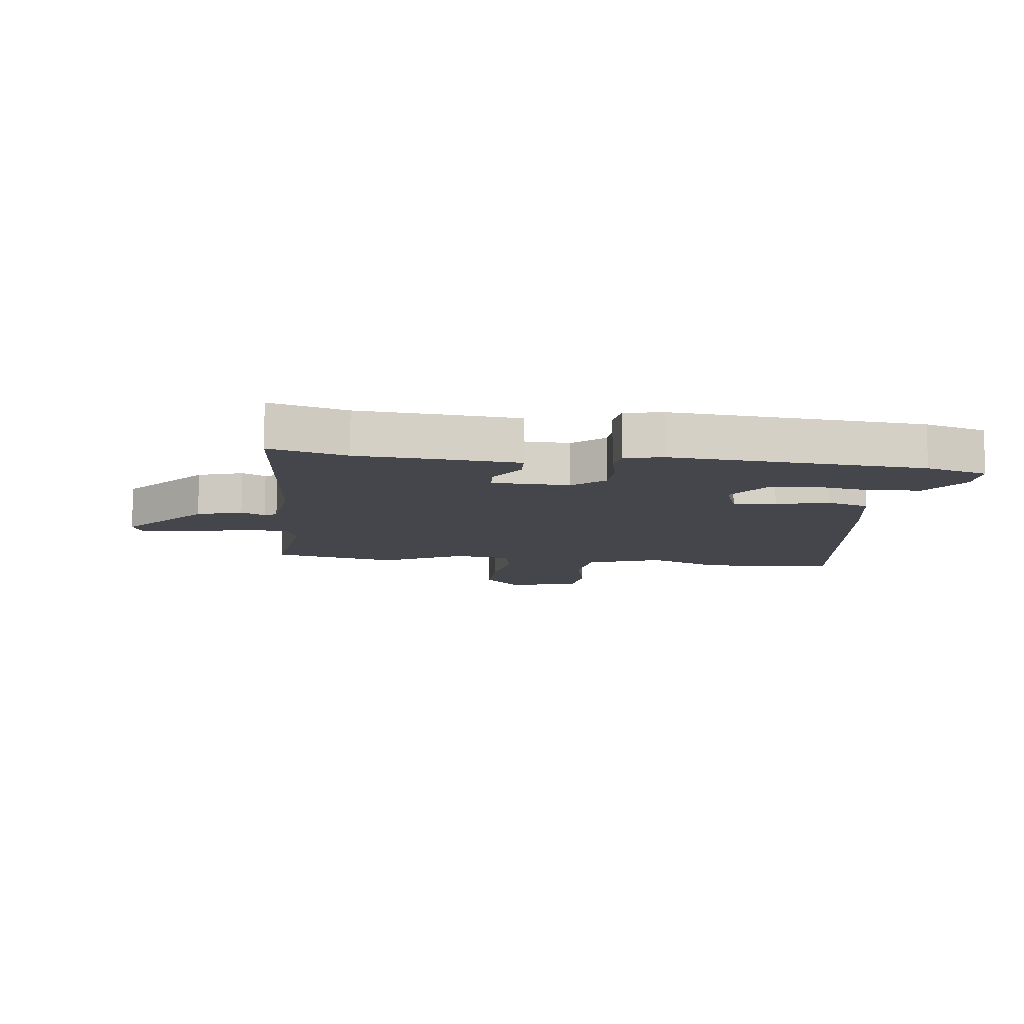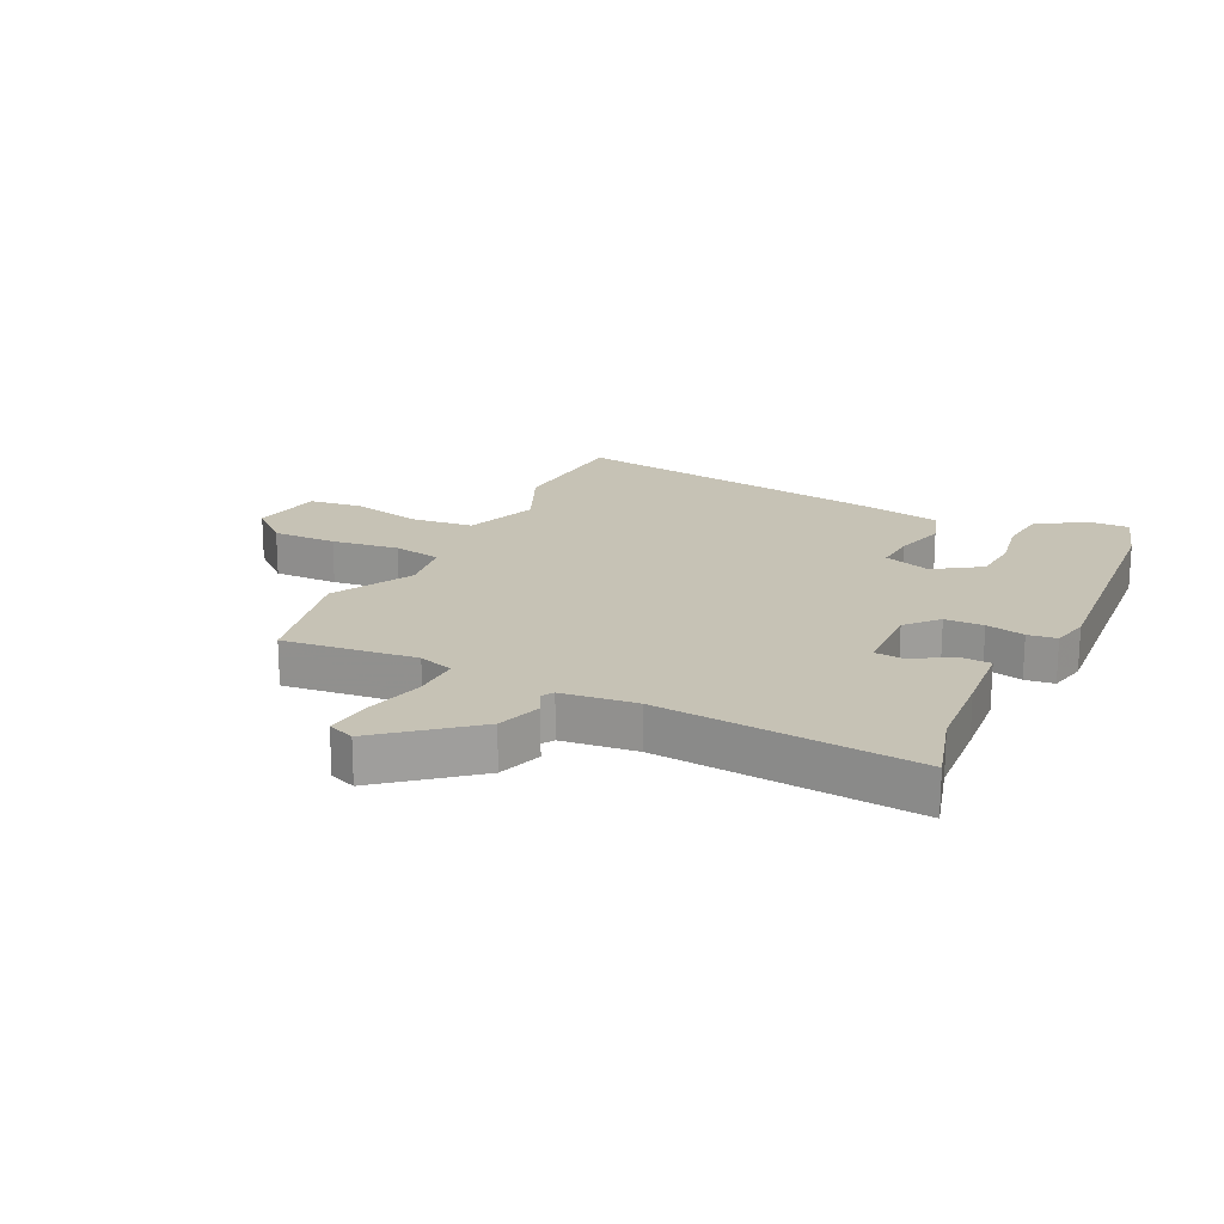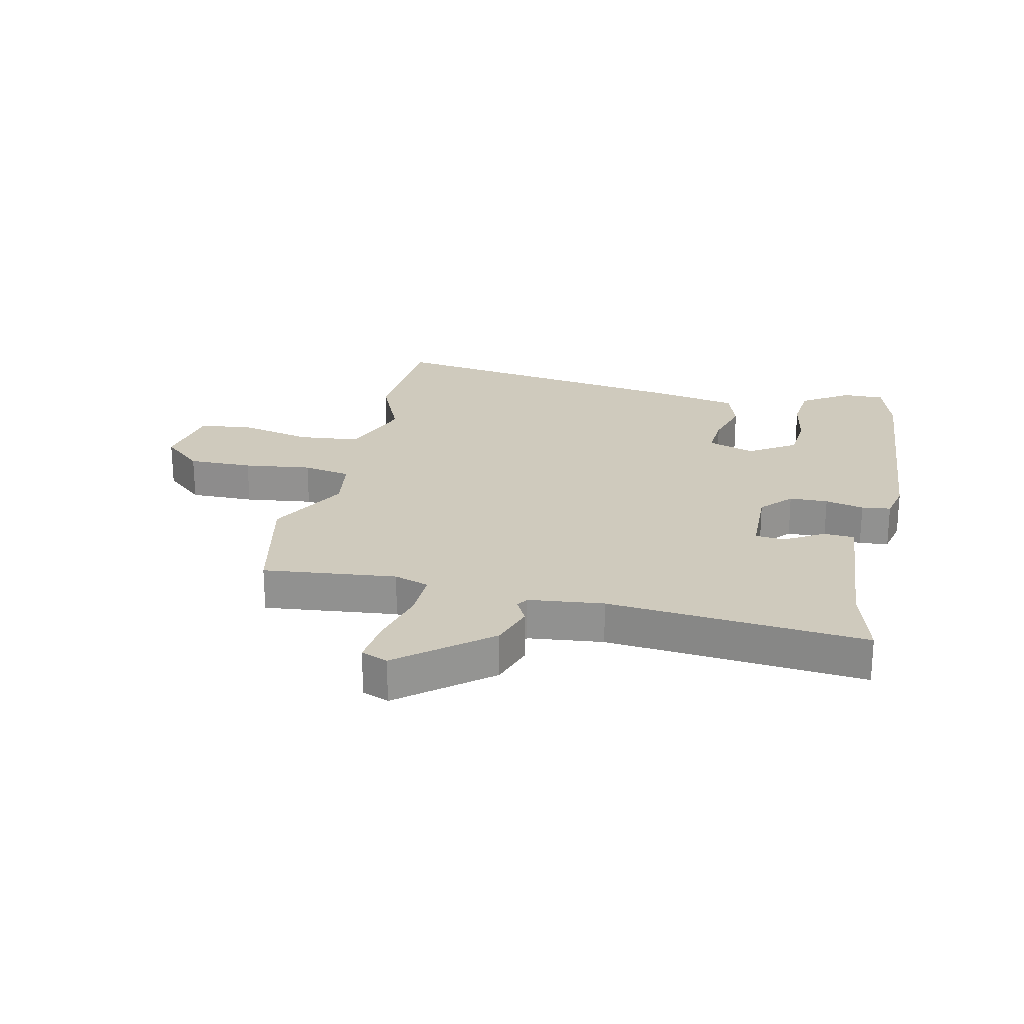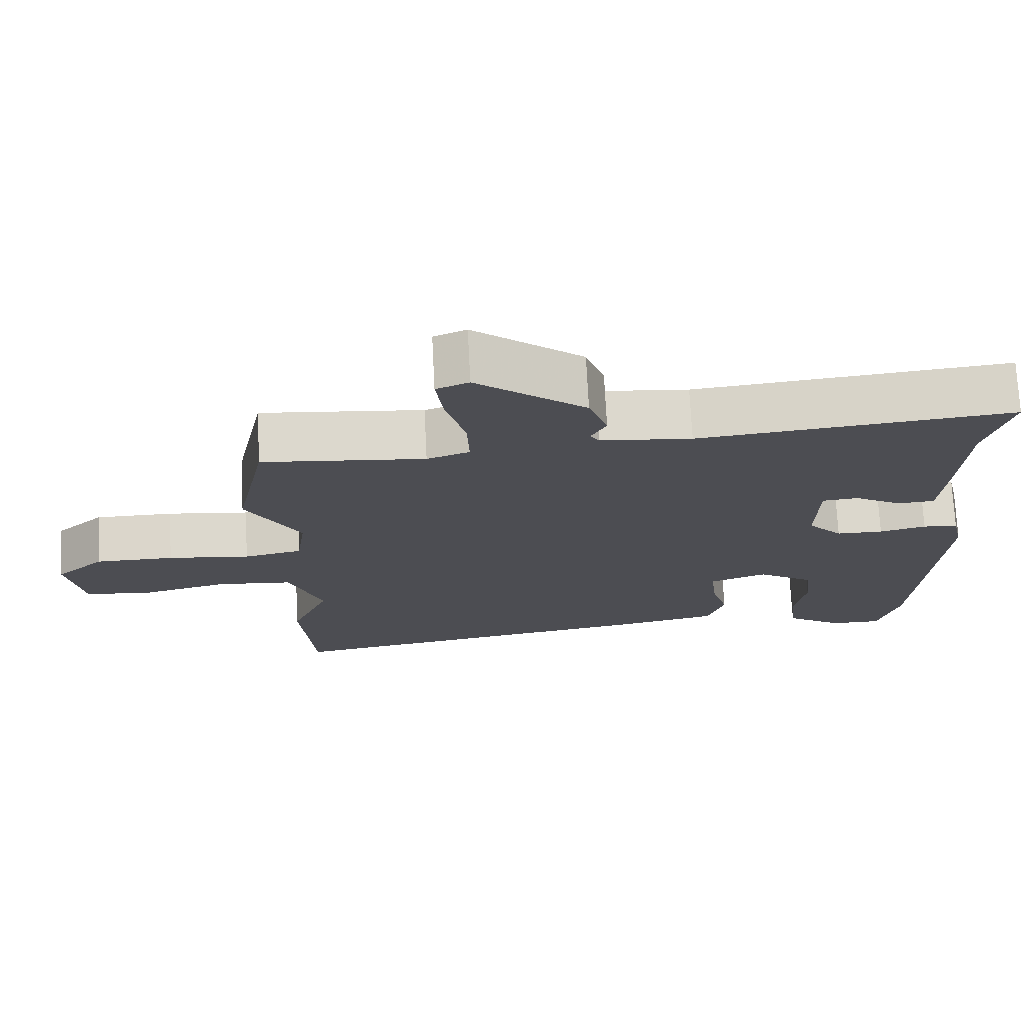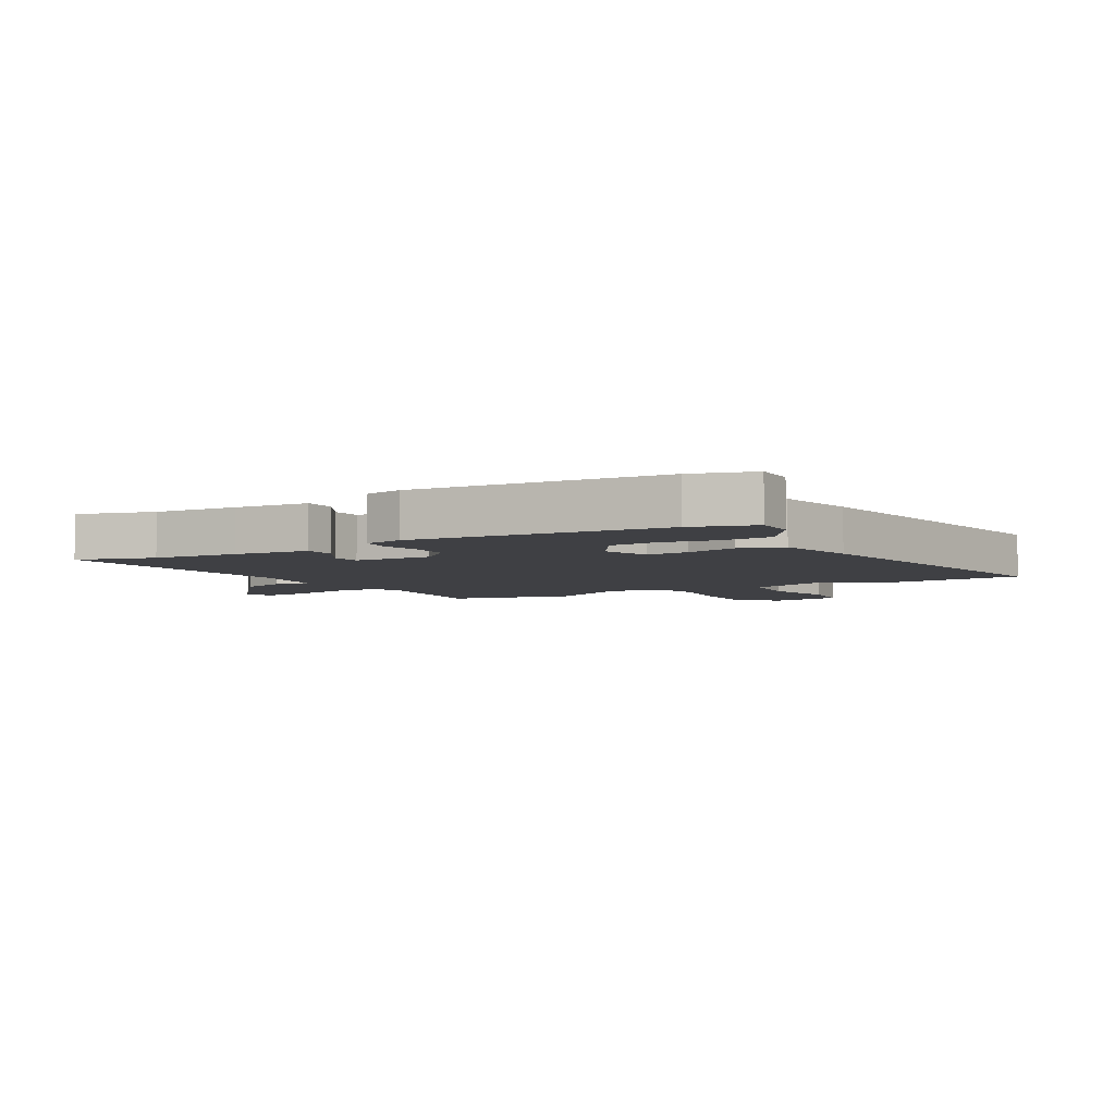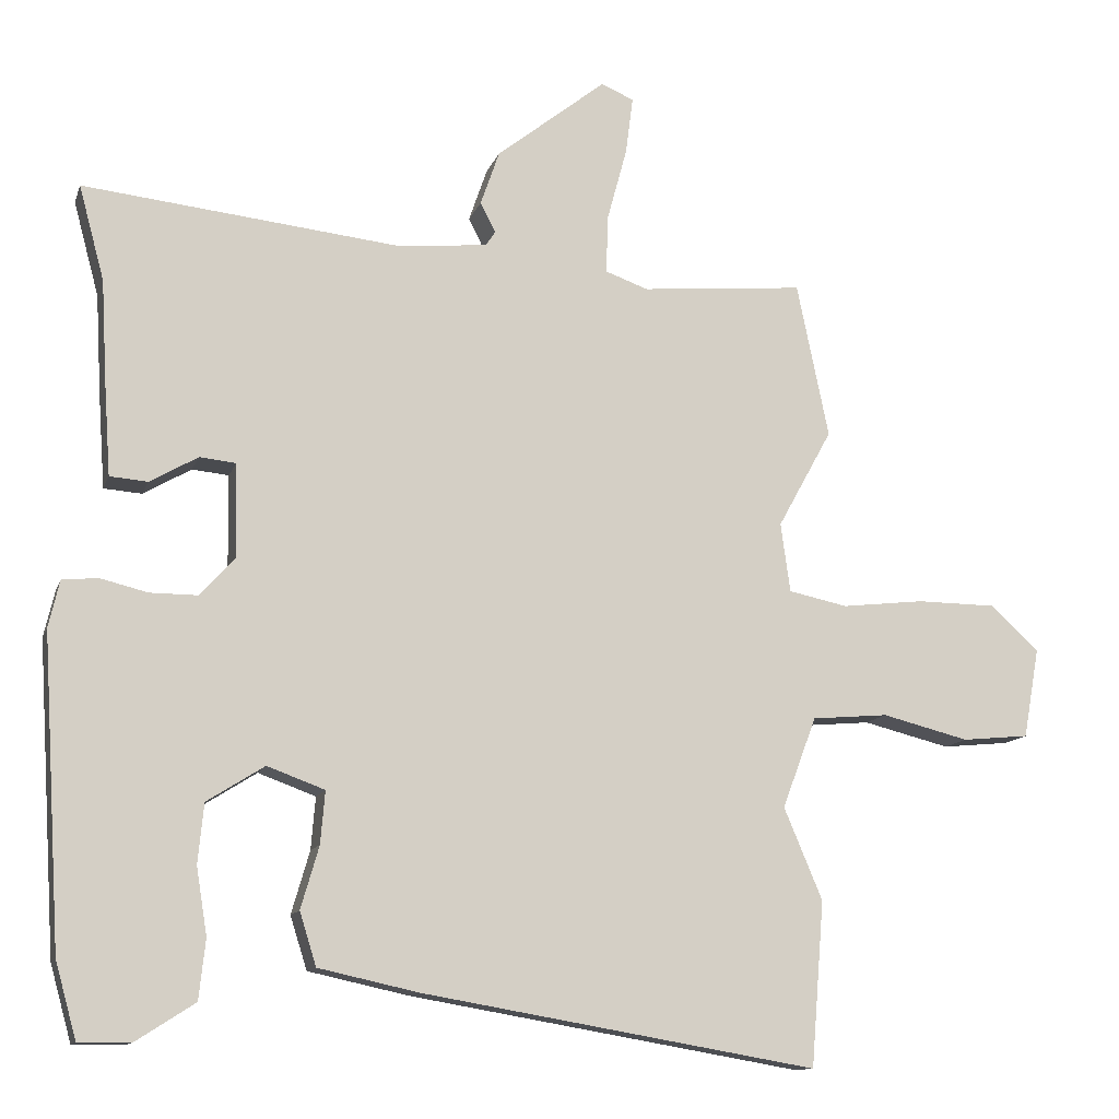
<metadata>
{"format":"obj","ext":"obj","renderer":"f3d","projection":"perspective","resolution":1024,"background":"white","views":[{"elev":-10.1,"azim":82.0,"up":"+Y"},{"elev":18.9,"azim":24.9,"up":"+Y"},{"elev":23.1,"azim":11.7,"up":"+Y"},{"elev":73.4,"azim":-2.9,"up":"+Z"},{"elev":-5.0,"azim":119.2,"up":"+Y"},{"elev":-12.2,"azim":164.7,"up":"+Z"}]}
</metadata>
<code>
v 0.518 0.07 -0.434
v 0.489 0.07 -0.538
v 0.418 0.07 -0.538
v 0.337 0.07 -0.486
v 0.328 0.07 -0.404
v 0.343 0.07 -0.312
v 0.335 0.07 -0.23
v 0.256 0.07 -0.18
v 0.177 0.07 -0.209
v 0.183 0.07 -0.281
v 0.208 0.07 -0.367
v 0.185 0.07 -0.44
v 0.048 0.07 -0.47
v -0.495 0.07 -0.563
v -0.513 0.07 -0.337
v -0.46 0.07 -0.211
v -0.507 0.07 -0.086
v -0.612 0.07 -0.077
v -0.732 0.07 -0.107
v -0.824 0.07 -0.098
v -0.846 0.07 0.025
v -0.779 0.07 0.087
v -0.67 0.07 0.088
v -0.556 0.07 0.075
v -0.475 0.07 0.092
v -0.462 0.07 0.187
v -0.537 0.07 0.323
v -0.493 0.07 0.536
v -0.268 0.07 0.515
v -0.209 0.07 0.536
v -0.212 0.07 0.617
v -0.239 0.07 0.717
v -0.249 0.07 0.796
v -0.204 0.07 0.815
v -0.053 0.07 0.695
v -0.027 0.07 0.62
v -0.048 0.07 0.579
v -0.035 0.07 0.559
v 0.091 0.07 0.547
v 0.525 0.07 0.593
v 0.49 0.07 0.463
v 0.482 0.07 0.321
v 0.473 0.07 0.195
v 0.421 0.07 0.191
v 0.355 0.07 0.229
v 0.305 0.07 0.224
v 0.303 0.07 0.094
v 0.351 0.07 0.042
v 0.416 0.07 0.042
v 0.481 0.07 0.058
v 0.53 0.07 0.053
v 0.545 0.07 -0.011
v 0.518 0 -0.434
v 0.489 0 -0.538
v 0.418 0 -0.538
v 0.337 0 -0.486
v 0.328 0 -0.404
v 0.343 0 -0.312
v 0.335 0 -0.23
v 0.256 0 -0.18
v 0.177 0 -0.209
v 0.183 0 -0.281
v 0.208 0 -0.367
v 0.185 0 -0.44
v 0.048 0 -0.47
v -0.495 0 -0.563
v -0.513 0 -0.337
v -0.46 0 -0.211
v -0.507 0 -0.086
v -0.612 0 -0.077
v -0.732 0 -0.107
v -0.824 0 -0.098
v -0.846 0 0.025
v -0.779 0 0.087
v -0.67 0 0.088
v -0.556 0 0.075
v -0.475 0 0.092
v -0.462 0 0.187
v -0.537 0 0.323
v -0.493 0 0.536
v -0.268 0 0.515
v -0.209 0 0.536
v -0.212 0 0.617
v -0.239 0 0.717
v -0.249 0 0.796
v -0.204 0 0.815
v -0.053 0 0.695
v -0.027 0 0.62
v -0.048 0 0.579
v -0.035 0 0.559
v 0.091 0 0.547
v 0.525 0 0.593
v 0.49 0 0.463
v 0.482 0 0.321
v 0.473 0 0.195
v 0.421 0 0.191
v 0.355 0 0.229
v 0.305 0 0.224
v 0.303 0 0.094
v 0.351 0 0.042
v 0.416 0 0.042
v 0.481 0 0.058
v 0.53 0 0.053
v 0.545 0 -0.011
f 49 50 51 52
f 48 49 52 1
f 47 48 1 2
f 42 43 44 45
f 41 42 45 46
f 39 40 41 46
f 38 39 46 47
f 34 35 36 37
f 34 37 38
f 31 32 33 34
f 30 31 34 38
f 29 30 38 47
f 26 27 28 29
f 25 26 29 47
f 21 22 23 24
f 19 20 21 24
f 18 19 24 25
f 17 18 25 47
f 13 14 15 16
f 10 11 12 13
f 9 10 13 16
f 8 9 16 17
f 3 4 5 6
f 3 6 7
f 2 3 7
f 47 2 7
f 8 17 47
f 7 8 47
f 104 103 102 101
f 53 104 101 100
f 54 53 100 99
f 97 96 95 94
f 98 97 94 93
f 98 93 92 91
f 99 98 91 90
f 89 88 87 86
f 90 89 86
f 86 85 84 83
f 90 86 83 82
f 99 90 82 81
f 81 80 79 78
f 99 81 78 77
f 76 75 74 73
f 76 73 72 71
f 77 76 71 70
f 99 77 70 69
f 68 67 66 65
f 65 64 63 62
f 68 65 62 61
f 69 68 61 60
f 58 57 56 55
f 59 58 55
f 59 55 54
f 59 54 99
f 99 69 60
f 99 60 59
f 1 53 54 2
f 2 54 55 3
f 3 55 56 4
f 4 56 57 5
f 5 57 58 6
f 6 58 59 7
f 7 59 60 8
f 8 60 61 9
f 9 61 62 10
f 10 62 63 11
f 11 63 64 12
f 12 64 65 13
f 13 65 66 14
f 14 66 67 15
f 15 67 68 16
f 16 68 69 17
f 17 69 70 18
f 18 70 71 19
f 19 71 72 20
f 20 72 73 21
f 21 73 74 22
f 22 74 75 23
f 23 75 76 24
f 24 76 77 25
f 25 77 78 26
f 26 78 79 27
f 27 79 80 28
f 28 80 81 29
f 29 81 82 30
f 30 82 83 31
f 31 83 84 32
f 32 84 85 33
f 33 85 86 34
f 34 86 87 35
f 35 87 88 36
f 36 88 89 37
f 37 89 90 38
f 38 90 91 39
f 39 91 92 40
f 40 92 93 41
f 41 93 94 42
f 42 94 95 43
f 43 95 96 44
f 44 96 97 45
f 45 97 98 46
f 46 98 99 47
f 47 99 100 48
f 48 100 101 49
f 49 101 102 50
f 50 102 103 51
f 51 103 104 52
f 52 104 53 1

</code>
